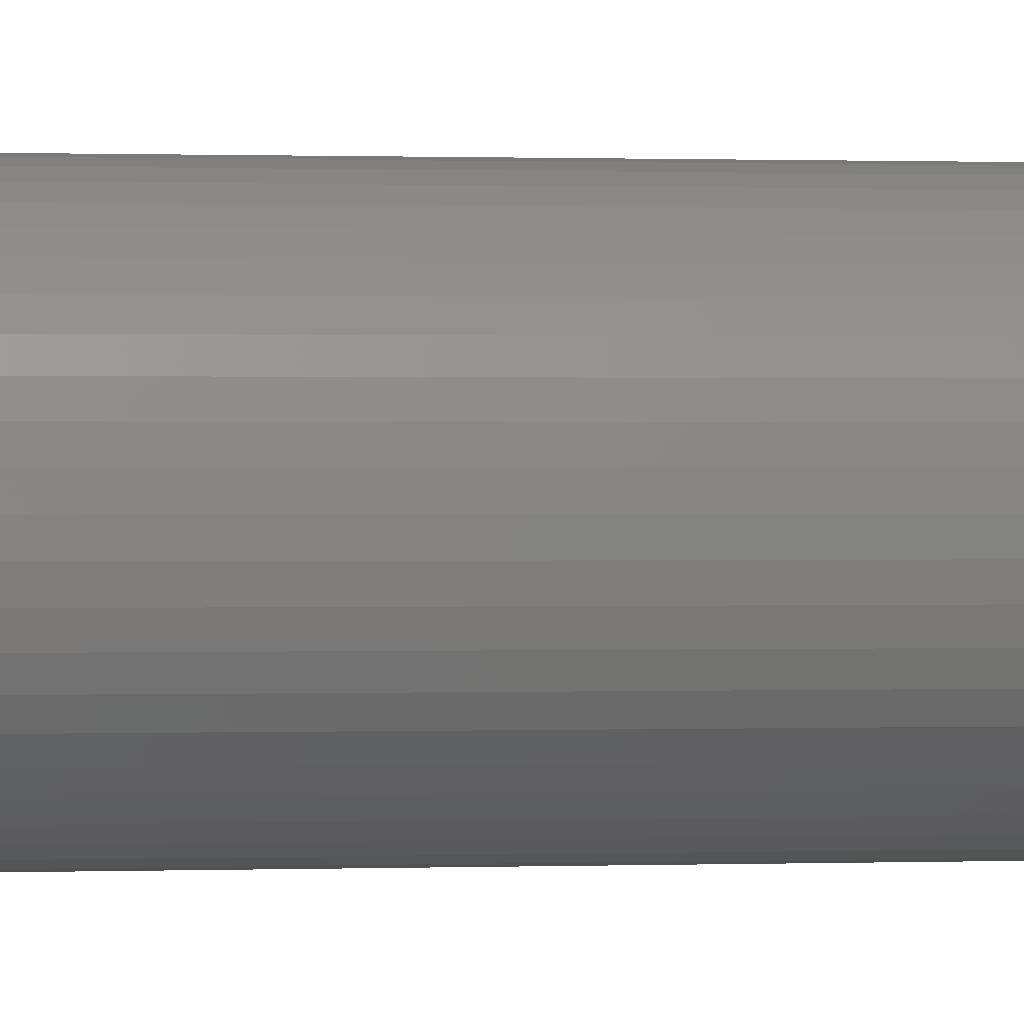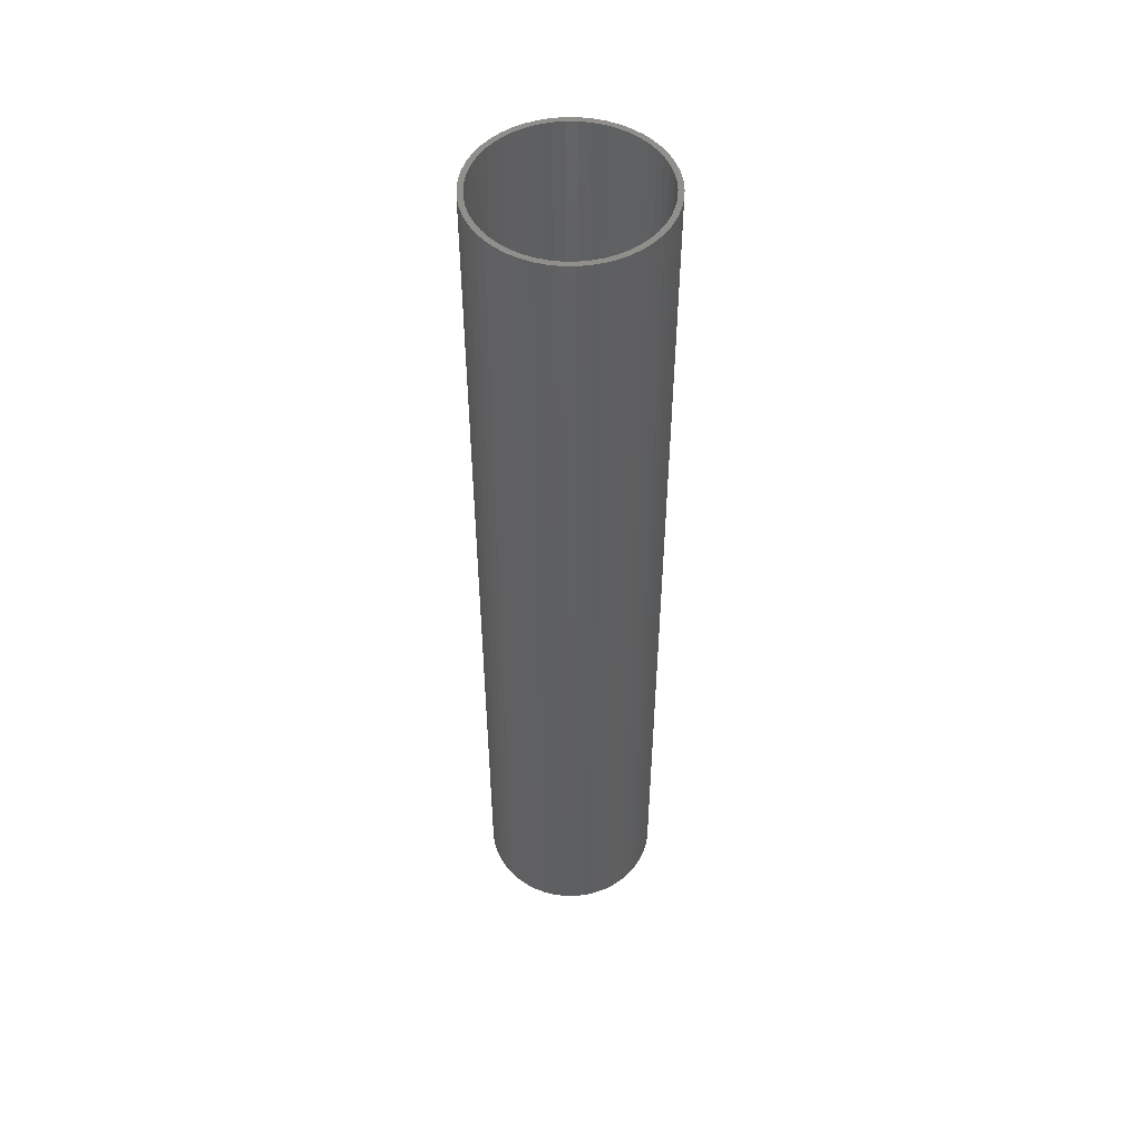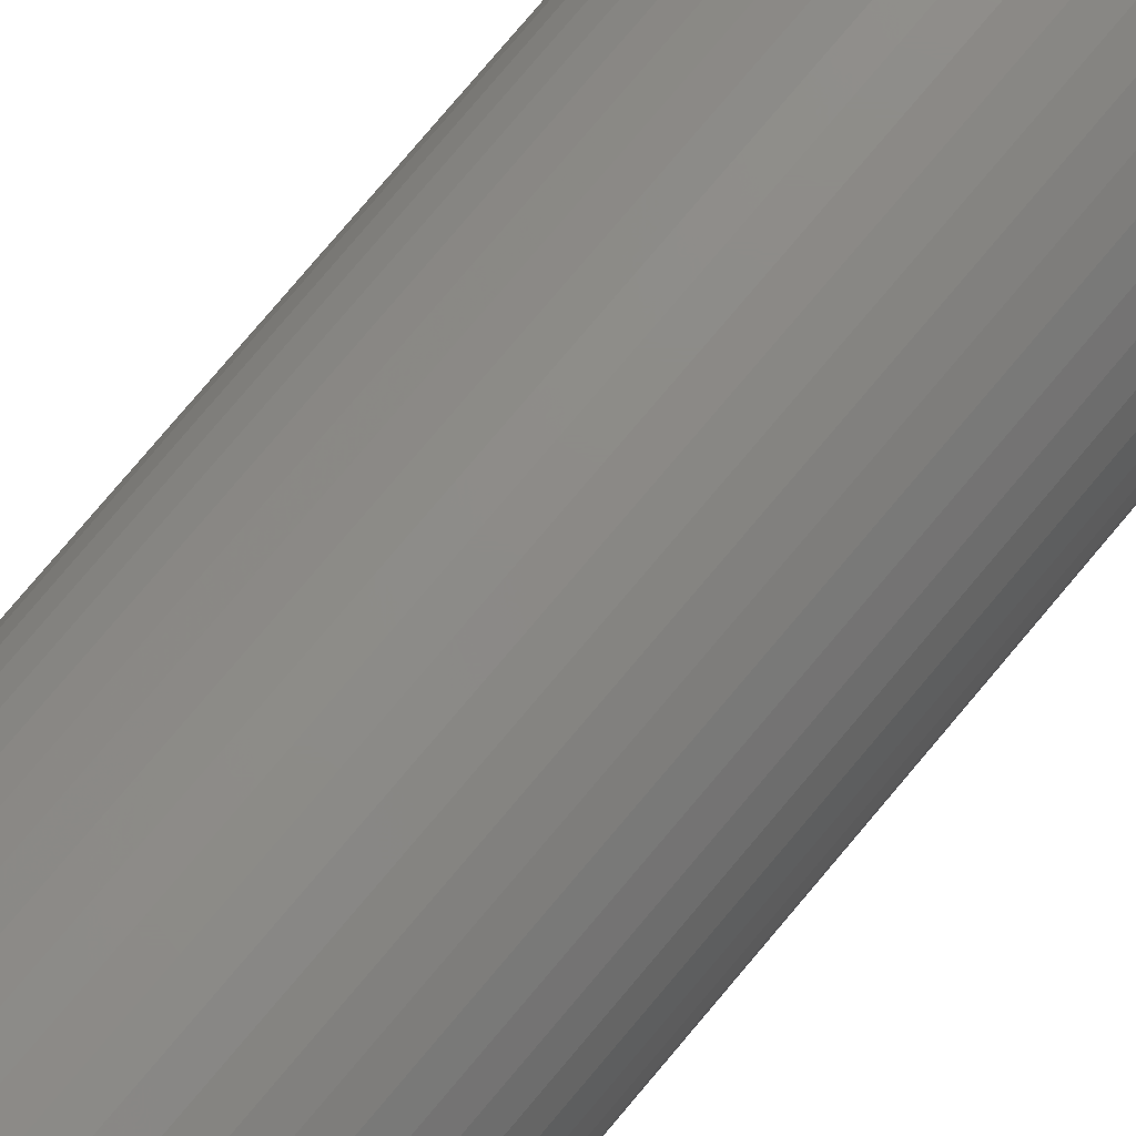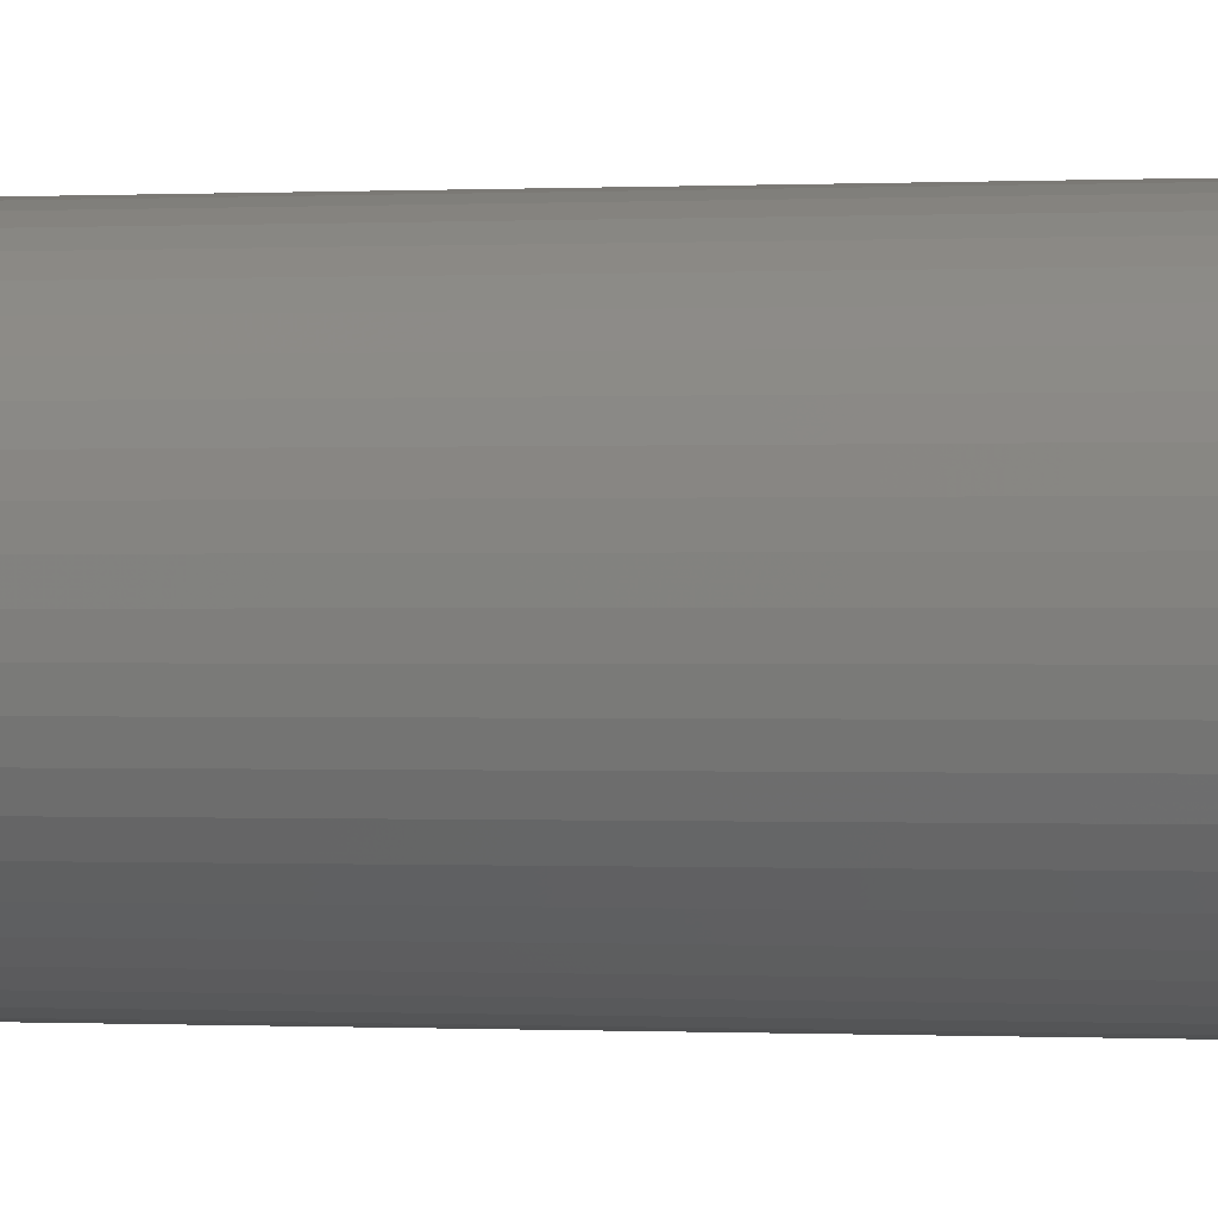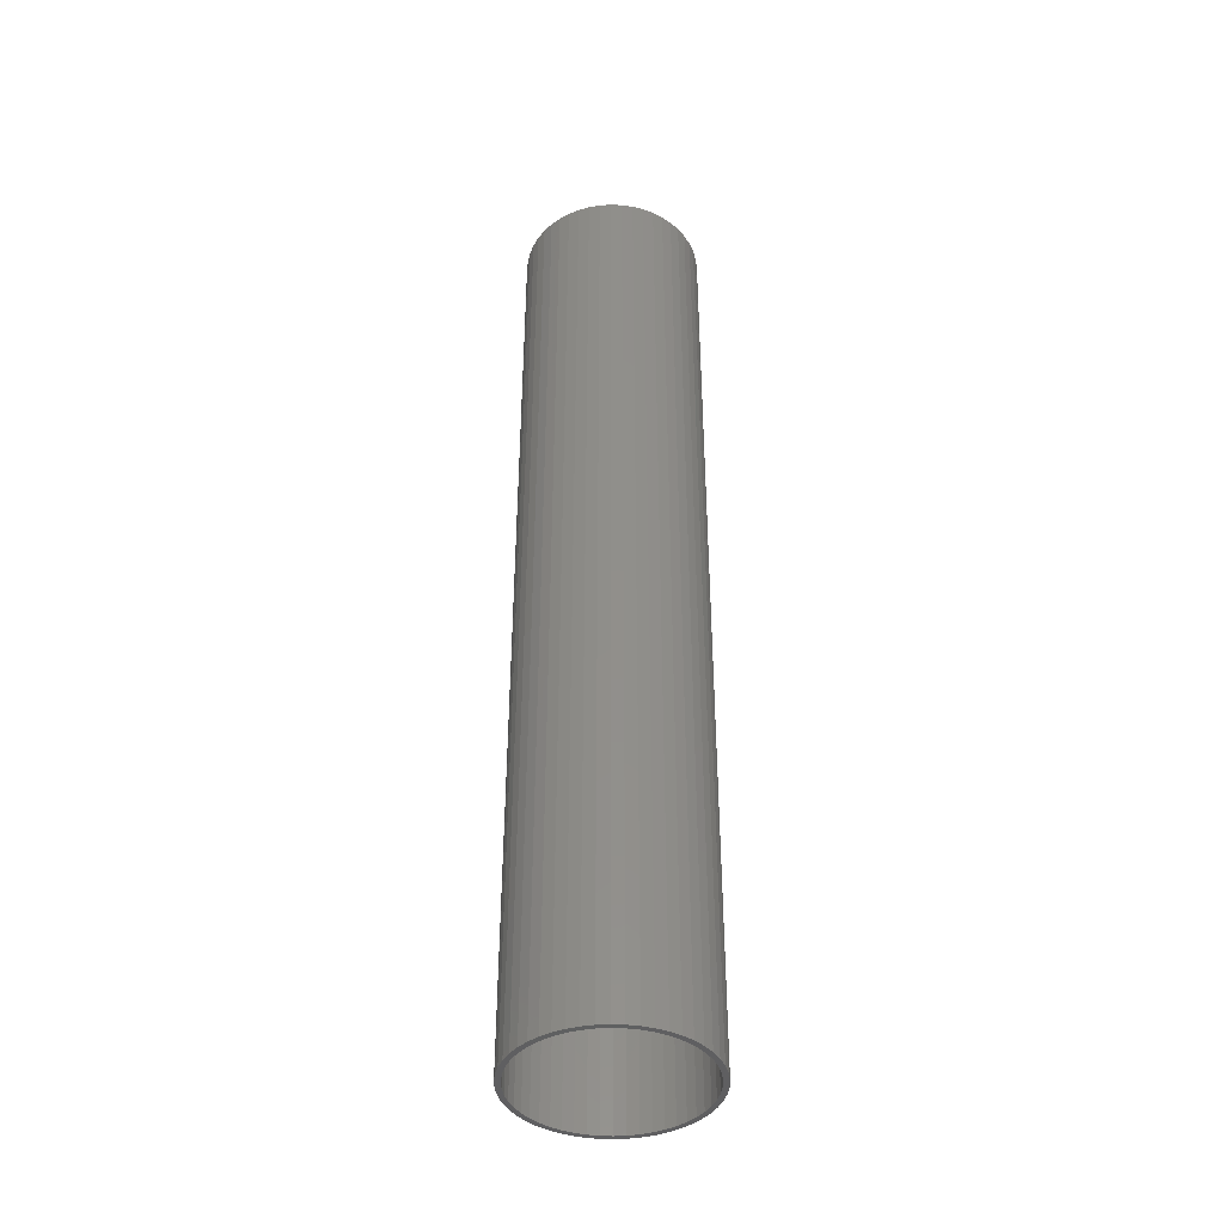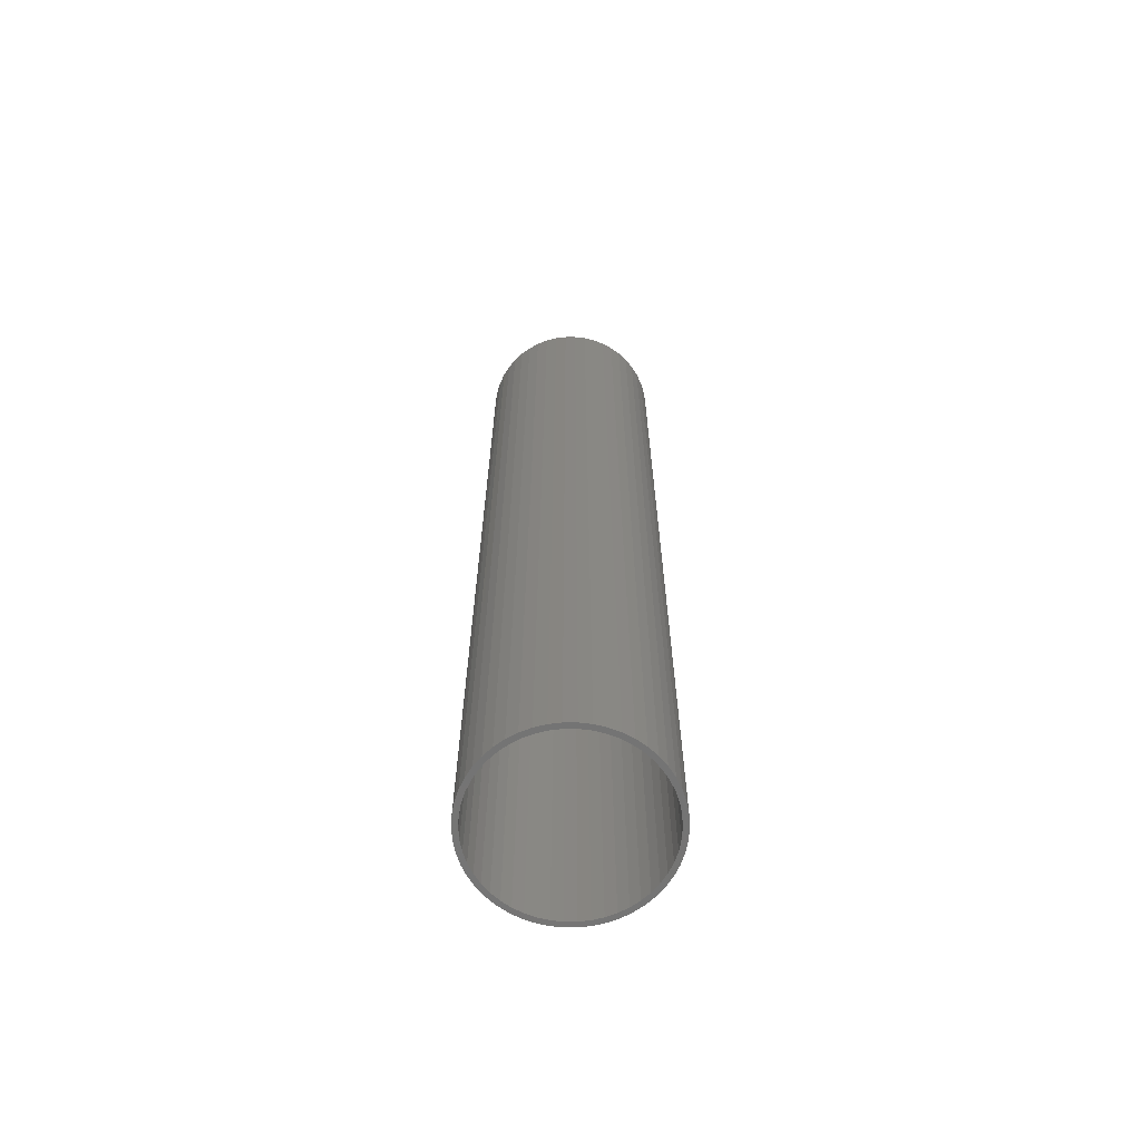
<metadata>
{"format":"stl","ext":"stl","renderer":"f3d","projection":"perspective","resolution":1024,"background":"white","views":[{"elev":0.3,"azim":-102.1,"up":"+Y"},{"elev":50.9,"azim":-6.4,"up":"+Z"},{"elev":75.5,"azim":39.8,"up":"+Y"},{"elev":-0.1,"azim":-72.6,"up":"+Y"},{"elev":-41.0,"azim":-17.2,"up":"+Z"},{"elev":-66.0,"azim":-158.3,"up":"+Z"}]}
</metadata>
<code>
# stl→obj: 200 verts, 400 faces
v 8.5 0 45
v 8.433 1.065 -45
v 8.433 1.065 45
v 8.5 0 -45
v -8.5 0 -45
v -8.433 1.065 45
v -8.433 1.065 -45
v -8.5 0 45
v 0.5337 8.483 -45
v -0.5337 8.483 45
v 0.5337 8.483 45
v -0.5337 8.483 -45
v -0.5337 -8.483 -45
v 0.5337 -8.483 45
v -0.5337 -8.483 45
v 0.5337 -8.483 -45
v 6.196 5.819 -45
v 5.418 6.549 45
v 6.196 5.819 45
v 5.418 6.549 -45
v -5.418 6.549 -45
v -6.196 5.819 45
v -5.418 6.549 45
v -6.196 5.819 -45
v -2.627 8.084 -45
v -3.619 7.691 45
v -2.627 8.084 45
v -3.619 7.691 -45
v 7.903 3.129 45
v 7.449 4.095 -45
v 7.449 4.095 45
v 7.903 3.129 -45
v 3.619 7.691 -45
v 2.627 8.084 45
v 3.619 7.691 45
v 2.627 8.084 -45
v 1.593 8.349 45
v 1.593 8.349 -45
v 4.555 7.177 -45
v 4.555 7.177 45
v -7.903 3.129 -45
v -7.449 4.095 45
v -7.449 4.095 -45
v -7.903 3.129 45
v 8 0 45
v 7.937 1.003 45
v 8.233 2.114 45
v 8.433 -1.065 45
v 7.937 -1.003 45
v 7.749 1.99 45
v 7.438 2.945 45
v 7.01 3.854 45
v 6.877 4.996 45
v 6.472 4.702 45
v 5.832 5.476 45
v 5.099 6.164 45
v 4.287 6.755 45
v 3.406 7.239 45
v 2.472 7.608 45
v 1.499 7.858 45
v 0.5023 7.984 45
v -0.5023 7.984 45
v -1.499 7.858 45
v -1.593 8.349 45
v -2.472 7.608 45
v -3.406 7.239 45
v -4.287 6.755 45
v -4.555 7.177 45
v -5.099 6.164 45
v -5.832 5.476 45
v -6.472 4.702 45
v -6.877 4.996 45
v -7.01 3.854 45
v -7.438 2.945 45
v -7.749 1.99 45
v -8.233 2.114 45
v -7.937 1.003 45
v 8.233 -2.114 45
v 7.749 -1.99 45
v 7.903 -3.129 45
v 7.438 -2.945 45
v 7.449 -4.095 45
v 7.01 -3.854 45
v 6.877 -4.996 45
v 6.472 -4.702 45
v 6.196 -5.819 45
v 5.832 -5.476 45
v 5.418 -6.549 45
v 5.099 -6.164 45
v 4.555 -7.177 45
v 4.287 -6.755 45
v 3.619 -7.691 45
v 3.406 -7.239 45
v 2.627 -8.084 45
v 2.472 -7.608 45
v 1.593 -8.349 45
v 1.499 -7.858 45
v 0.5023 -7.984 45
v -0.5023 -7.984 45
v -1.499 -7.858 45
v -1.593 -8.349 45
v -2.472 -7.608 45
v -2.627 -8.084 45
v -3.406 -7.239 45
v -3.619 -7.691 45
v -4.287 -6.755 45
v -4.555 -7.177 45
v -5.099 -6.164 45
v -5.418 -6.549 45
v -5.832 -5.476 45
v -6.196 -5.819 45
v -6.472 -4.702 45
v -6.877 -4.996 45
v -7.01 -3.854 45
v -7.449 -4.095 45
v -7.438 -2.945 45
v -7.903 -3.129 45
v -7.749 -1.99 45
v -8.233 -2.114 45
v -7.937 -1.003 45
v -8.433 -1.065 45
v -8 0 45
v -1.593 8.349 -45
v 8 0 -45
v 8.433 -1.065 -45
v 7.937 -1.003 -45
v 8.233 -2.114 -45
v 7.937 1.003 -45
v 7.749 -1.99 -45
v 7.903 -3.129 -45
v 7.438 -2.945 -45
v 7.449 -4.095 -45
v 7.01 -3.854 -45
v 6.877 -4.996 -45
v 6.472 -4.702 -45
v 6.196 -5.819 -45
v 5.832 -5.476 -45
v 5.418 -6.549 -45
v 5.099 -6.164 -45
v 4.555 -7.177 -45
v 4.287 -6.755 -45
v 3.619 -7.691 -45
v 3.406 -7.239 -45
v 2.627 -8.084 -45
v 2.472 -7.608 -45
v 1.593 -8.349 -45
v 1.499 -7.858 -45
v 0.5023 -7.984 -45
v -0.5023 -7.984 -45
v -1.499 -7.858 -45
v -1.593 -8.349 -45
v -2.472 -7.608 -45
v -2.627 -8.084 -45
v -3.406 -7.239 -45
v -3.619 -7.691 -45
v -4.287 -6.755 -45
v -4.555 -7.177 -45
v -5.099 -6.164 -45
v -5.418 -6.549 -45
v -5.832 -5.476 -45
v -6.196 -5.819 -45
v -6.472 -4.702 -45
v -6.877 -4.996 -45
v -7.01 -3.854 -45
v -7.449 -4.095 -45
v -7.438 -2.945 -45
v -7.903 -3.129 -45
v -7.749 -1.99 -45
v -8.233 -2.114 -45
v -7.937 -1.003 -45
v -8.433 -1.065 -45
v 8.233 2.114 -45
v 7.749 1.99 -45
v 7.438 2.945 -45
v 7.01 3.854 -45
v 6.877 4.996 -45
v 6.472 4.702 -45
v 5.832 5.476 -45
v 5.099 6.164 -45
v 4.287 6.755 -45
v 3.406 7.239 -45
v 2.472 7.608 -45
v 1.499 7.858 -45
v 0.5023 7.984 -45
v -0.5023 7.984 -45
v -1.499 7.858 -45
v -2.472 7.608 -45
v -3.406 7.239 -45
v -4.287 6.755 -45
v -4.555 7.177 -45
v -5.099 6.164 -45
v -5.832 5.476 -45
v -6.472 4.702 -45
v -6.877 4.996 -45
v -7.01 3.854 -45
v -7.438 2.945 -45
v -7.749 1.99 -45
v -8.233 2.114 -45
v -7.937 1.003 -45
v -8 0 -45
f 1 2 3
f 2 1 4
f 5 6 7
f 6 5 8
f 9 10 11
f 10 9 12
f 13 14 15
f 14 13 16
f 17 18 19
f 18 17 20
f 21 22 23
f 22 21 24
f 25 26 27
f 26 25 28
f 29 30 31
f 30 29 32
f 33 34 35
f 34 33 36
f 36 37 34
f 37 36 38
f 39 35 40
f 35 39 33
f 41 42 43
f 42 41 44
f 45 1 3
f 46 3 47
f 1 45 48
f 49 48 45
f 3 46 45
f 50 47 29
f 47 50 46
f 51 29 31
f 29 51 50
f 31 52 51
f 53 52 31
f 53 54 52
f 19 54 53
f 19 55 54
f 18 55 19
f 18 56 55
f 40 56 18
f 40 57 56
f 35 57 40
f 35 58 57
f 34 58 35
f 34 59 58
f 37 59 34
f 37 60 59
f 11 60 37
f 11 61 60
f 11 62 61
f 10 62 11
f 10 63 62
f 64 63 10
f 64 65 63
f 27 65 64
f 27 66 65
f 26 66 27
f 26 67 66
f 68 67 26
f 68 69 67
f 23 69 68
f 23 70 69
f 22 70 23
f 22 71 70
f 72 71 22
f 72 73 71
f 42 73 72
f 73 42 74
f 44 74 42
f 74 44 75
f 76 75 44
f 75 76 77
f 6 77 76
f 48 49 78
f 79 78 49
f 78 79 80
f 81 80 79
f 80 81 82
f 83 82 81
f 83 84 82
f 85 84 83
f 85 86 84
f 87 86 85
f 87 88 86
f 89 88 87
f 89 90 88
f 91 90 89
f 91 92 90
f 93 92 91
f 93 94 92
f 95 94 93
f 95 96 94
f 97 96 95
f 97 14 96
f 98 14 97
f 99 14 98
f 99 15 14
f 100 15 99
f 100 101 15
f 102 101 100
f 102 103 101
f 104 103 102
f 104 105 103
f 106 105 104
f 106 107 105
f 108 107 106
f 108 109 107
f 110 109 108
f 110 111 109
f 112 111 110
f 112 113 111
f 114 113 112
f 115 114 116
f 114 115 113
f 117 116 118
f 116 117 115
f 119 118 120
f 121 120 122
f 77 6 122
f 118 119 117
f 8 122 6
f 120 121 119
f 122 8 121
f 12 64 10
f 64 12 123
f 124 4 125
f 126 125 127
f 4 124 2
f 128 2 124
f 125 126 124
f 129 127 130
f 127 129 126
f 131 130 132
f 130 131 129
f 132 133 131
f 134 133 132
f 134 135 133
f 136 135 134
f 136 137 135
f 138 137 136
f 138 139 137
f 140 139 138
f 140 141 139
f 142 141 140
f 142 143 141
f 144 143 142
f 144 145 143
f 146 145 144
f 146 147 145
f 16 147 146
f 16 148 147
f 16 149 148
f 13 149 16
f 13 150 149
f 151 150 13
f 151 152 150
f 153 152 151
f 153 154 152
f 155 154 153
f 155 156 154
f 157 156 155
f 157 158 156
f 159 158 157
f 159 160 158
f 161 160 159
f 161 162 160
f 163 162 161
f 163 164 162
f 165 164 163
f 164 165 166
f 167 166 165
f 166 167 168
f 169 168 167
f 168 169 170
f 171 170 169
f 2 128 172
f 173 172 128
f 172 173 32
f 174 32 173
f 32 174 30
f 175 30 174
f 175 176 30
f 177 176 175
f 177 17 176
f 178 17 177
f 178 20 17
f 179 20 178
f 179 39 20
f 180 39 179
f 180 33 39
f 181 33 180
f 181 36 33
f 182 36 181
f 182 38 36
f 183 38 182
f 183 9 38
f 184 9 183
f 185 9 184
f 185 12 9
f 186 12 185
f 186 123 12
f 187 123 186
f 187 25 123
f 188 25 187
f 188 28 25
f 189 28 188
f 189 190 28
f 191 190 189
f 191 21 190
f 192 21 191
f 192 24 21
f 193 24 192
f 193 194 24
f 195 194 193
f 43 195 196
f 195 43 194
f 41 196 197
f 196 41 43
f 198 197 199
f 7 199 200
f 170 171 200
f 197 198 41
f 5 200 171
f 199 7 198
f 200 5 7
f 16 96 14
f 96 16 146
f 47 32 29
f 32 47 172
f 3 172 47
f 172 3 2
f 53 17 19
f 17 53 176
f 31 176 53
f 176 31 30
f 38 11 37
f 11 38 9
f 20 40 18
f 40 20 39
f 43 72 194
f 72 43 42
f 194 22 24
f 22 194 72
f 198 44 41
f 44 198 76
f 7 76 198
f 76 7 6
f 28 68 26
f 68 28 190
f 190 23 68
f 23 190 21
f 123 27 64
f 27 123 25
f 48 4 1
f 4 48 125
f 82 130 80
f 130 82 132
f 161 109 111
f 109 161 159
f 165 117 167
f 117 165 115
f 163 115 165
f 115 163 113
f 142 90 92
f 90 142 140
f 80 127 78
f 127 80 130
f 161 113 163
f 113 161 111
f 169 121 171
f 121 169 119
f 171 8 5
f 8 171 121
f 167 119 169
f 119 167 117
f 138 86 88
f 86 138 136
f 144 92 94
f 92 144 142
f 146 94 96
f 94 146 144
f 78 125 48
f 125 78 127
f 84 132 82
f 132 84 134
f 86 134 84
f 134 86 136
f 151 15 101
f 15 151 13
f 159 107 109
f 107 159 157
f 140 88 90
f 88 140 138
f 153 101 103
f 101 153 151
f 155 103 105
f 103 155 153
f 157 105 107
f 105 157 155
f 124 46 128
f 46 124 45
f 122 199 77
f 199 122 200
f 185 61 62
f 61 185 184
f 148 99 98
f 99 148 149
f 137 89 87
f 89 137 139
f 179 55 56
f 55 179 178
f 192 69 70
f 69 192 191
f 188 65 66
f 65 188 187
f 174 52 175
f 52 174 51
f 182 58 59
f 58 182 181
f 183 59 60
f 59 183 182
f 181 57 58
f 57 181 180
f 73 193 71
f 193 73 195
f 71 192 70
f 192 71 193
f 191 67 69
f 67 191 189
f 187 63 65
f 63 187 186
f 147 98 97
f 98 147 148
f 173 51 174
f 51 173 50
f 128 50 173
f 50 128 46
f 177 55 178
f 55 177 54
f 175 54 177
f 54 175 52
f 184 60 61
f 60 184 183
f 180 56 57
f 56 180 179
f 74 195 73
f 195 74 196
f 77 197 75
f 197 77 199
f 189 66 67
f 66 189 188
f 186 62 63
f 62 186 185
f 126 45 124
f 45 126 49
f 137 85 135
f 85 137 87
f 139 91 89
f 91 139 141
f 143 95 93
f 95 143 145
f 75 196 74
f 196 75 197
f 131 79 129
f 79 131 81
f 129 49 126
f 49 129 79
f 133 81 131
f 81 133 83
f 135 83 133
f 83 135 85
f 152 104 102
f 104 152 154
f 150 102 100
f 102 150 152
f 110 162 112
f 162 110 160
f 114 166 116
f 166 114 164
f 120 200 122
f 200 120 170
f 118 170 120
f 170 118 168
f 116 168 118
f 168 116 166
f 141 93 91
f 93 141 143
f 145 97 95
f 97 145 147
f 149 100 99
f 100 149 150
f 158 110 108
f 110 158 160
f 112 164 114
f 164 112 162
f 154 106 104
f 106 154 156
f 156 108 106
f 108 156 158

</code>
